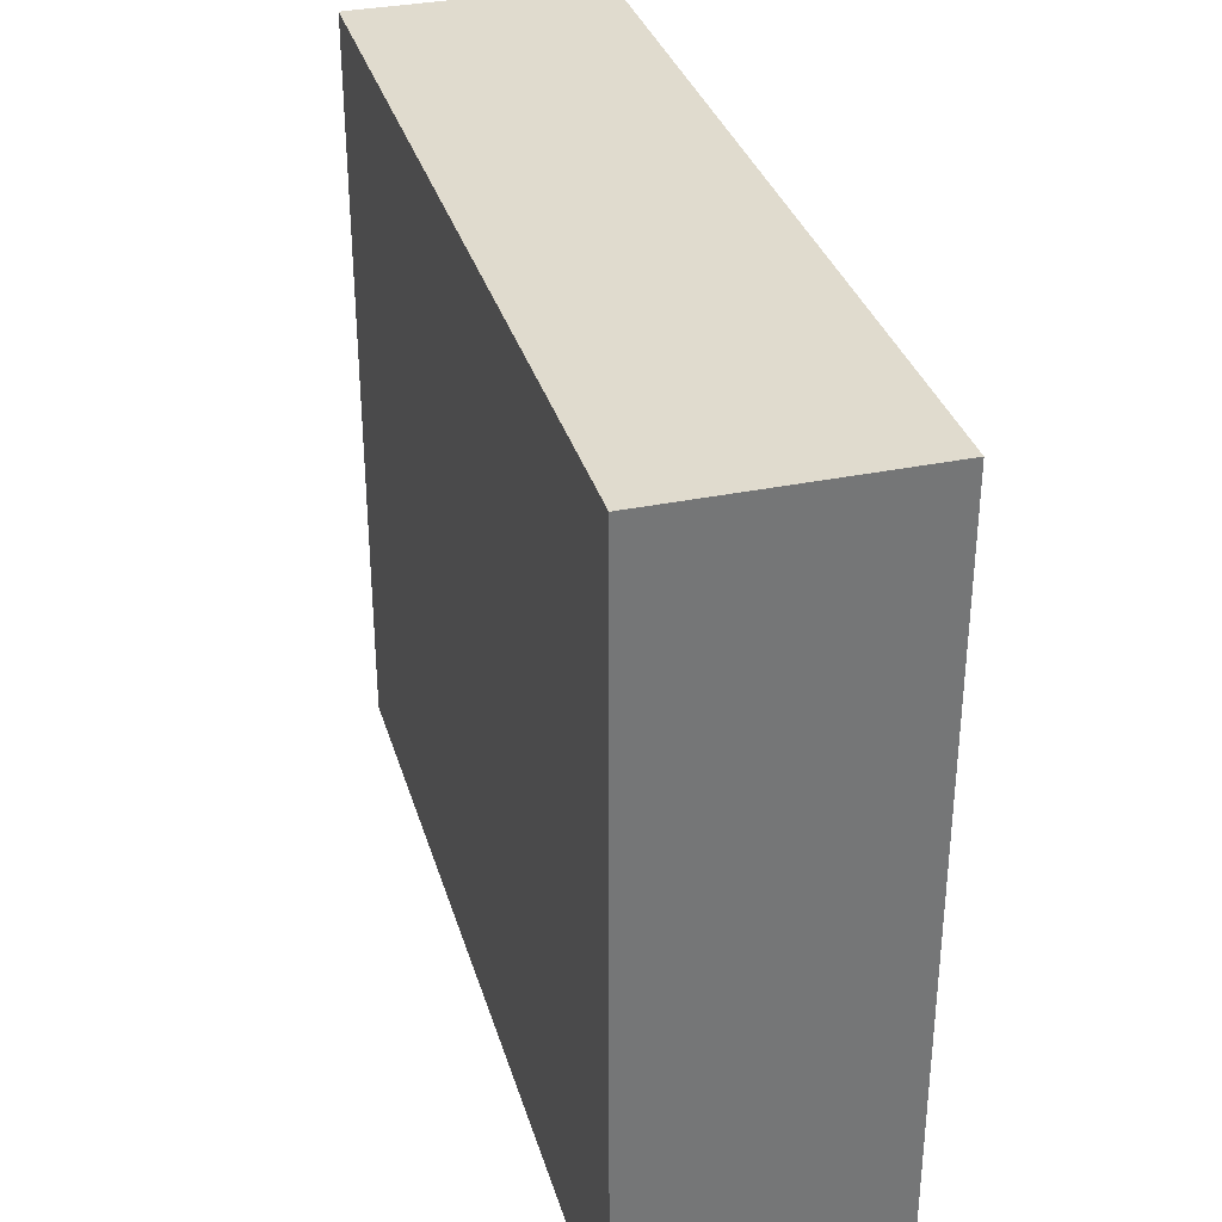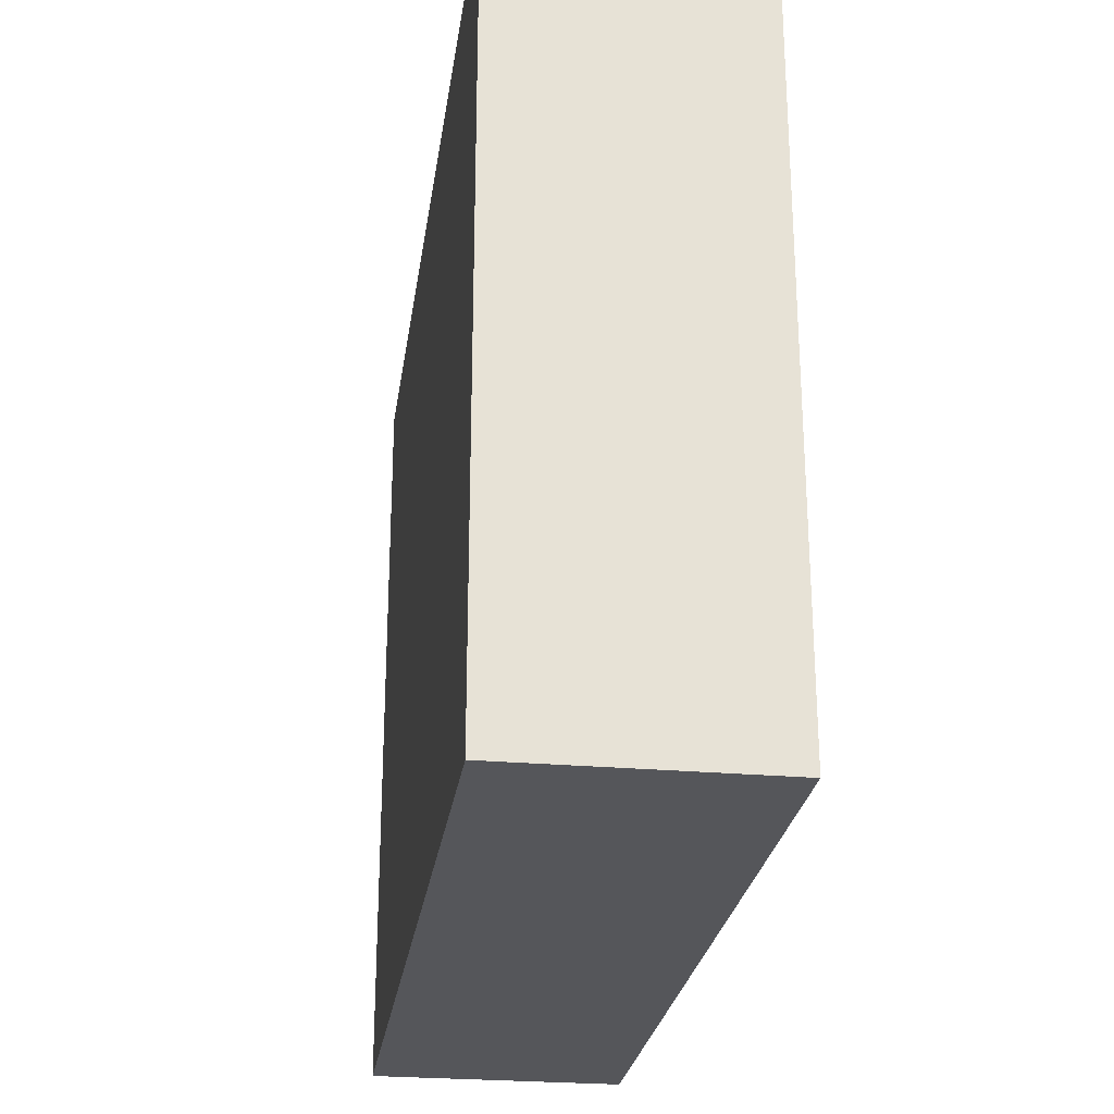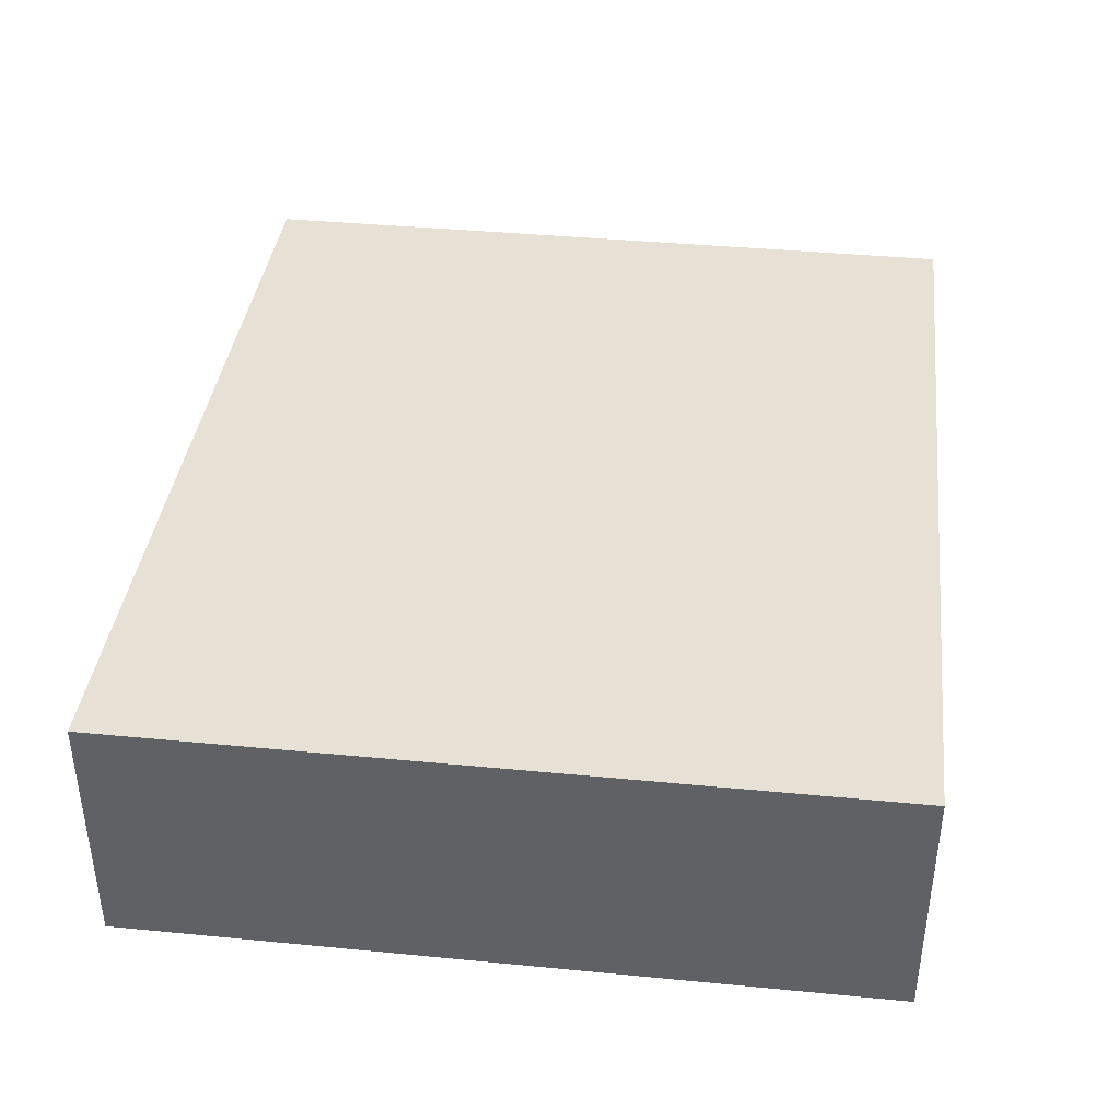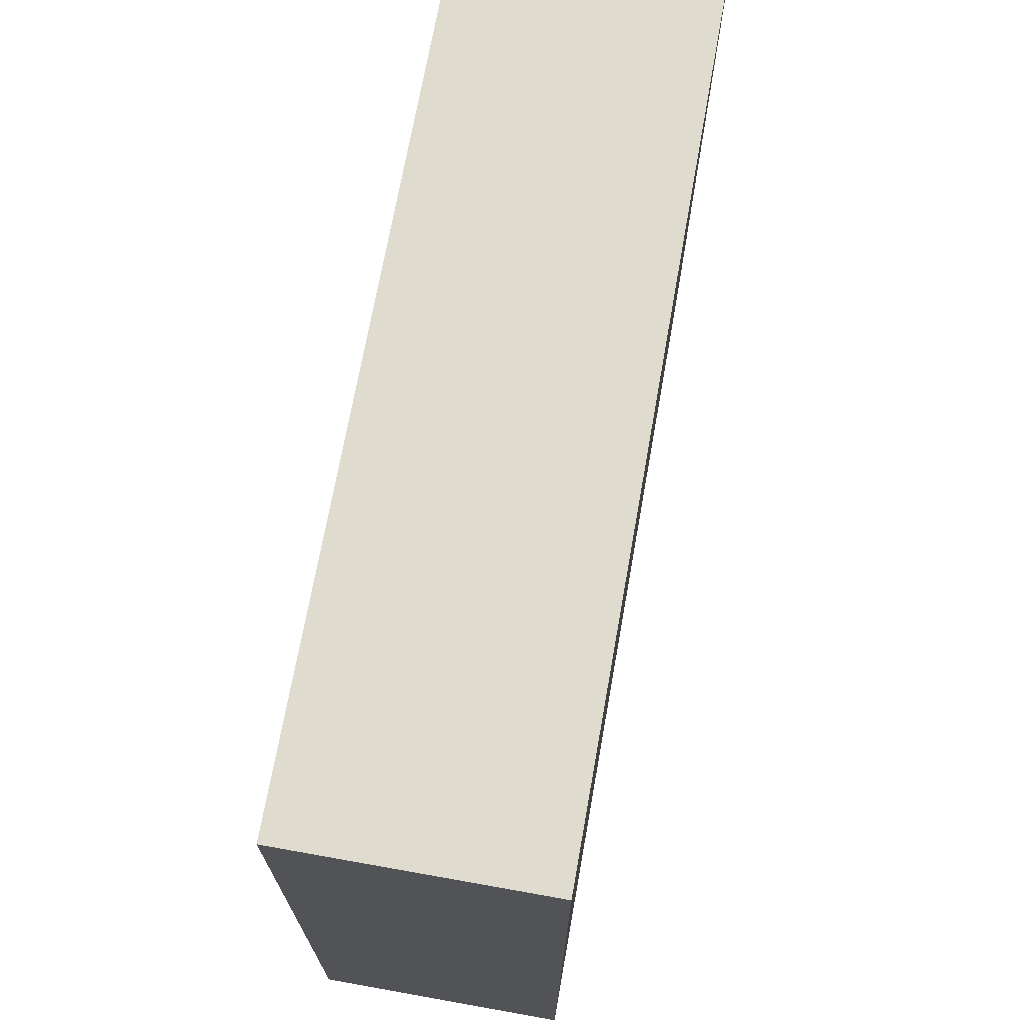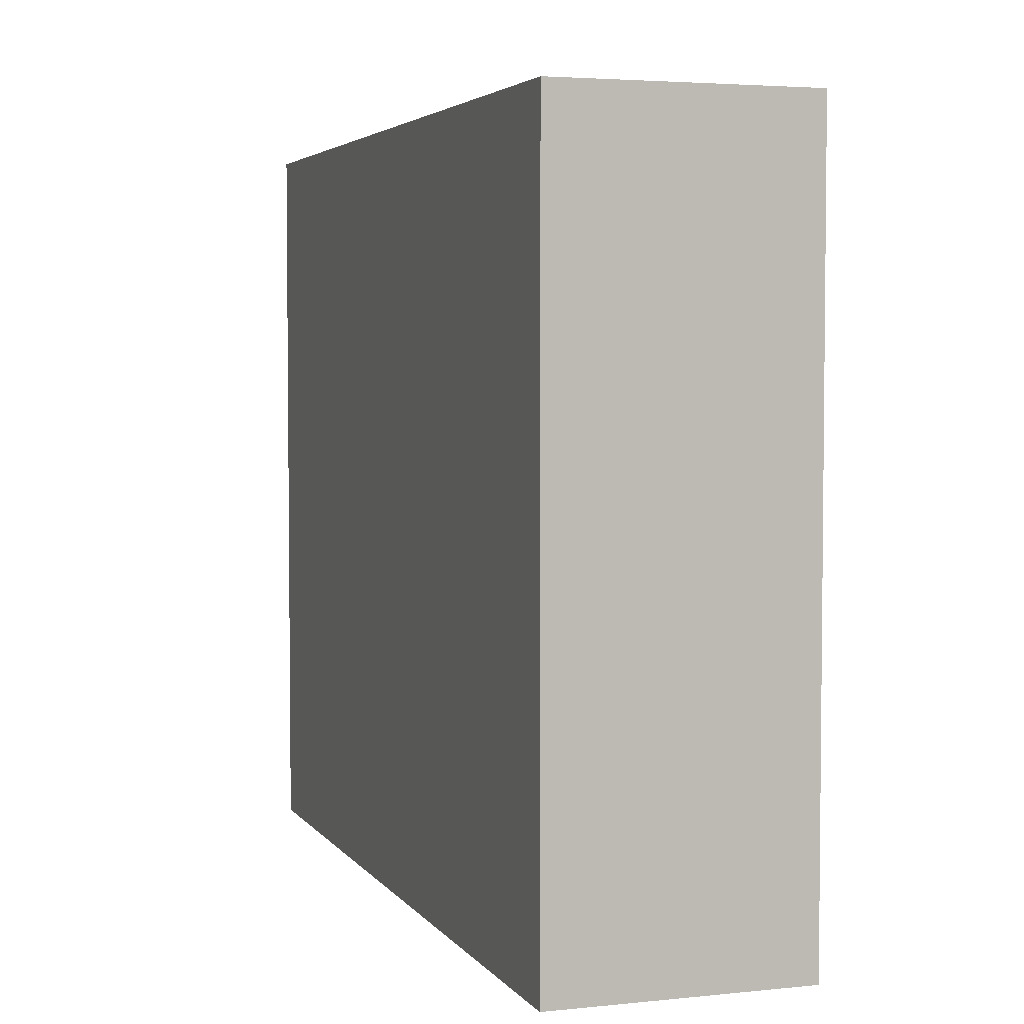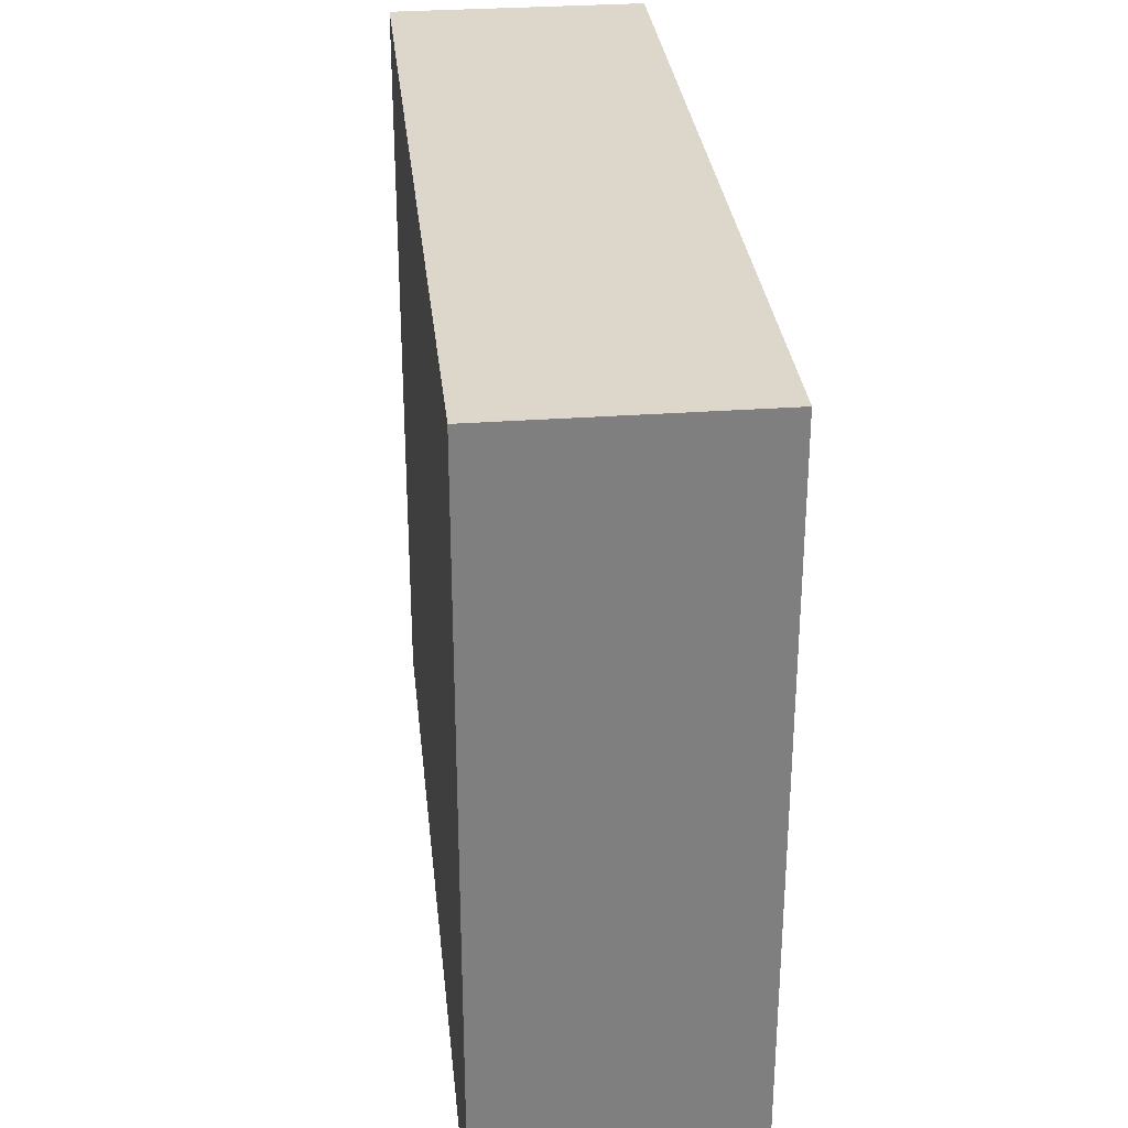
<metadata>
{"format":"obj","ext":"obj","renderer":"f3d","projection":"perspective","resolution":1024,"background":"white","views":[{"elev":33.5,"azim":74.2,"up":"+Y"},{"elev":-26.0,"azim":82.0,"up":"+Y"},{"elev":39.0,"azim":-83.1,"up":"+Z"},{"elev":70.5,"azim":-79.9,"up":"+Y"},{"elev":3.9,"azim":-108.8,"up":"+Y"},{"elev":30.6,"azim":-96.0,"up":"+Y"}]}
</metadata>
<code>
o NW_EVT_MONASTERYWALL_01
v -1.75 1.5 -0.5007
v 1.75 1.5 0.5006
v -1.75 -1.5 -0.5007
v 1.75 -1.5 0.5007
v -1.75 1.5 0.4994
v 1.75 -1.5 -0.4994
v 1.75 1.5 -0.4994
v -1.75 -1.5 0.4994
f 8 5 1
f 7 1 5
f 2 4 6
f 5 2 7
f 6 7 2
f 1 3 8
f 8 4 5
f 2 5 4
f 3 6 4
f 4 8 3
f 6 3 1
f 1 7 6

</code>
